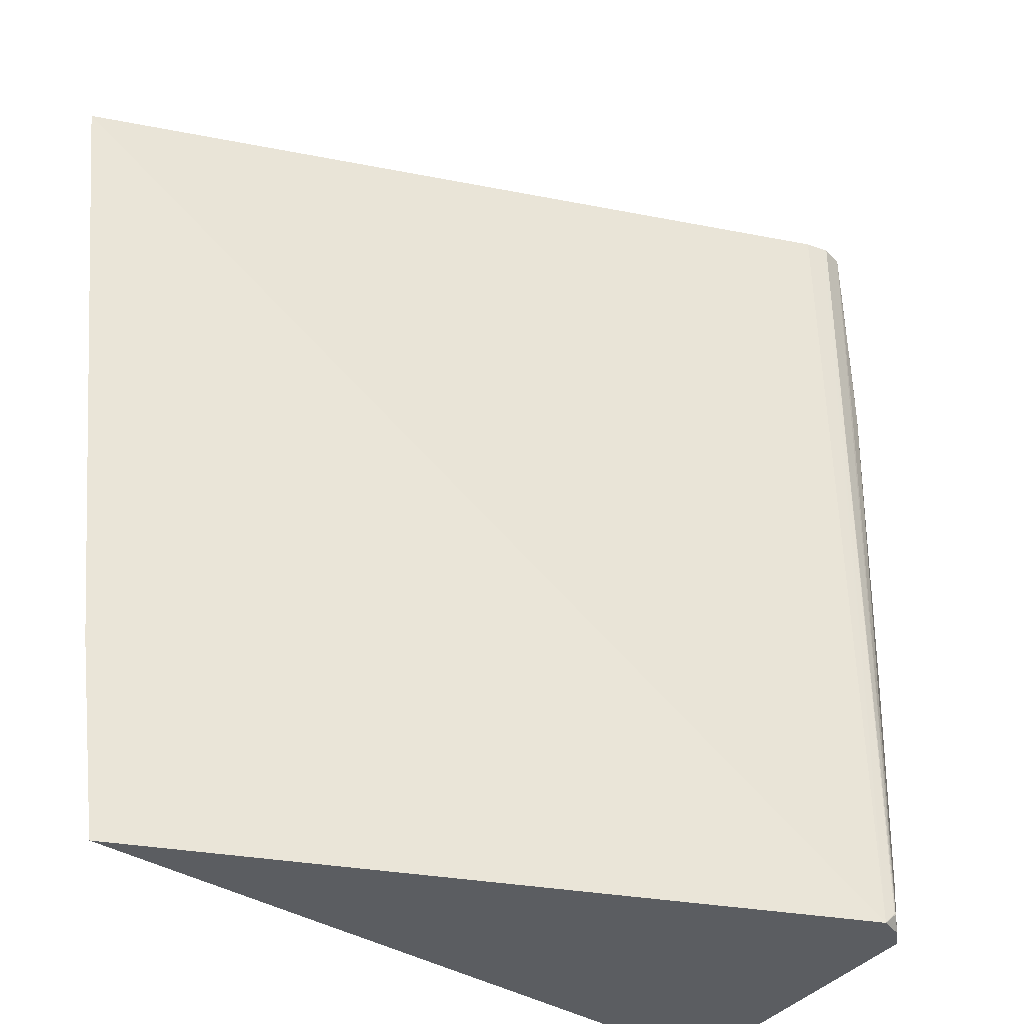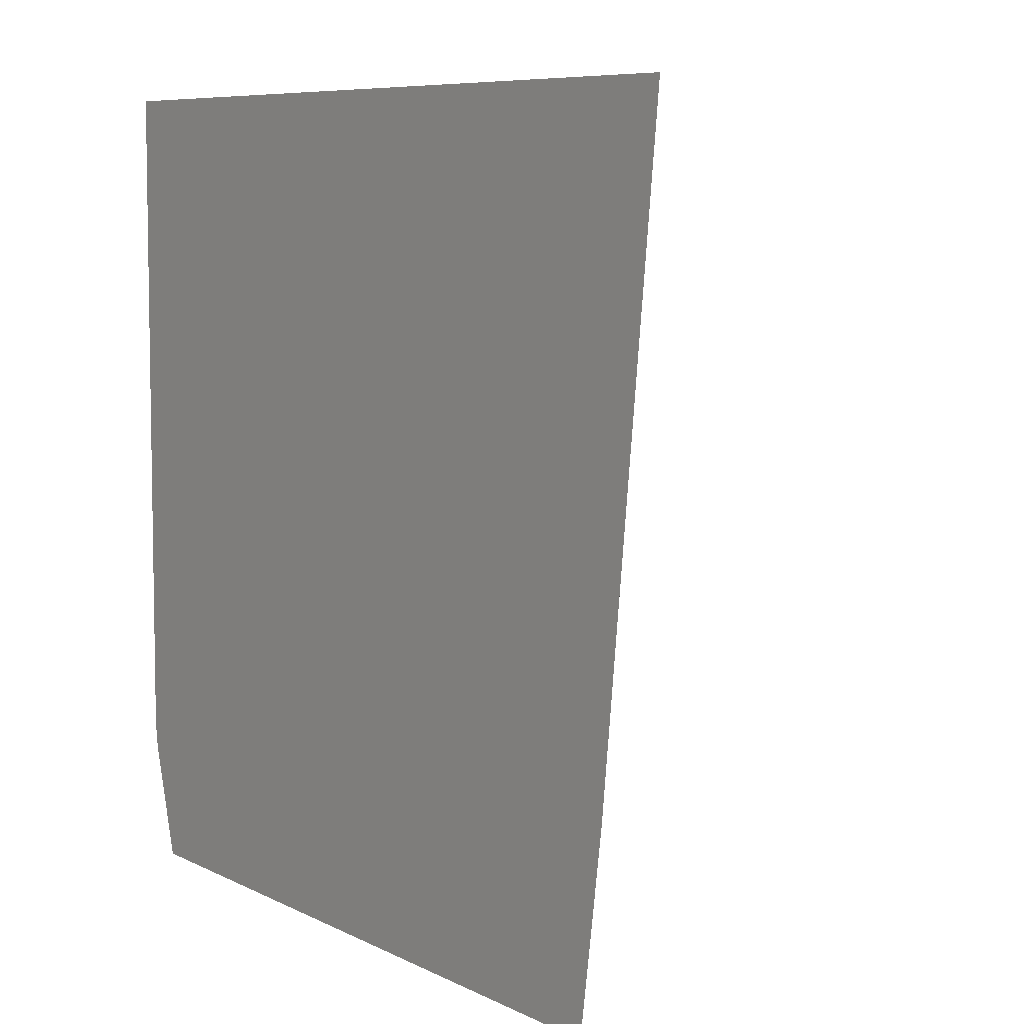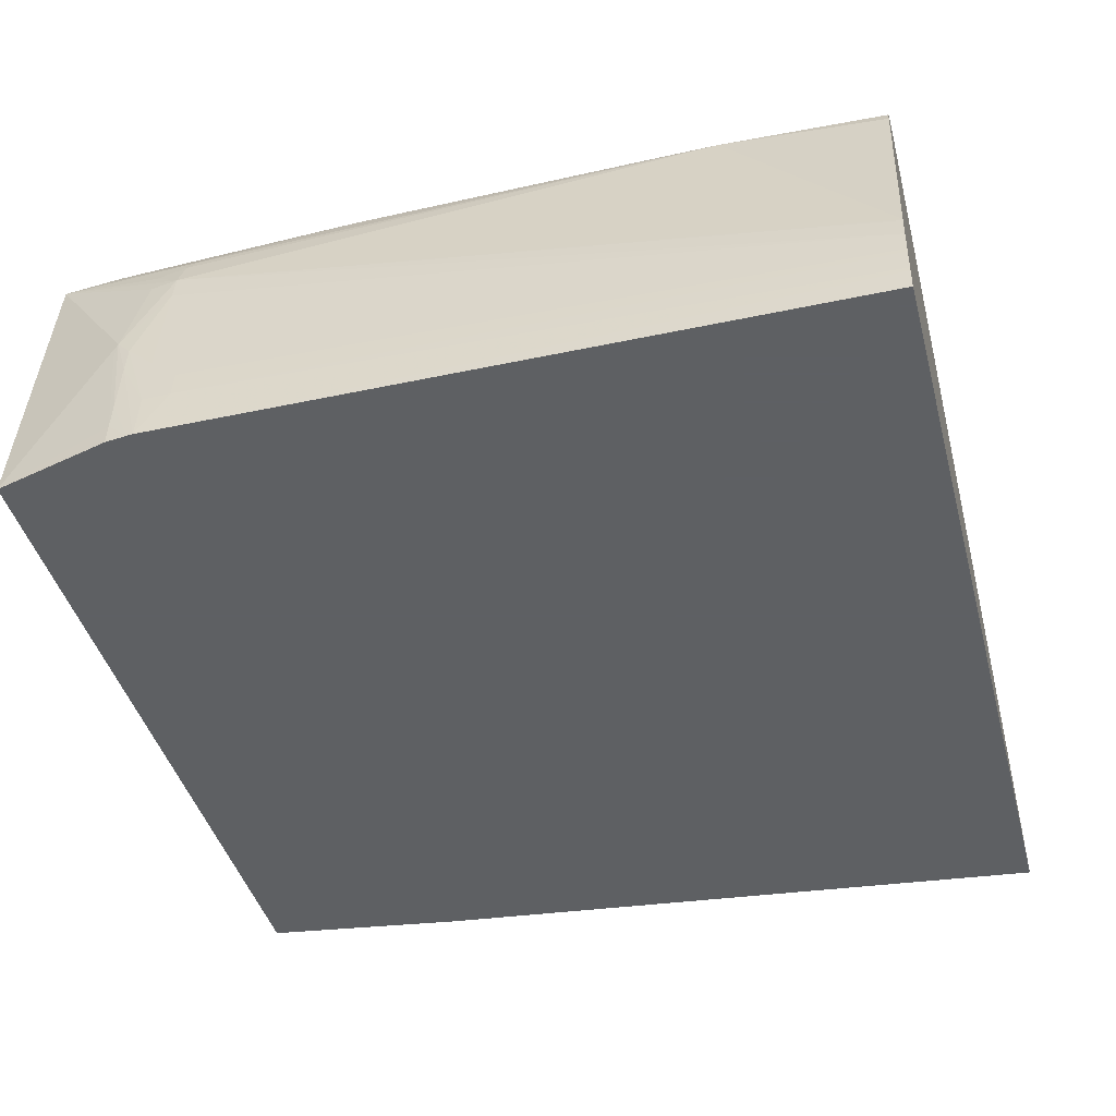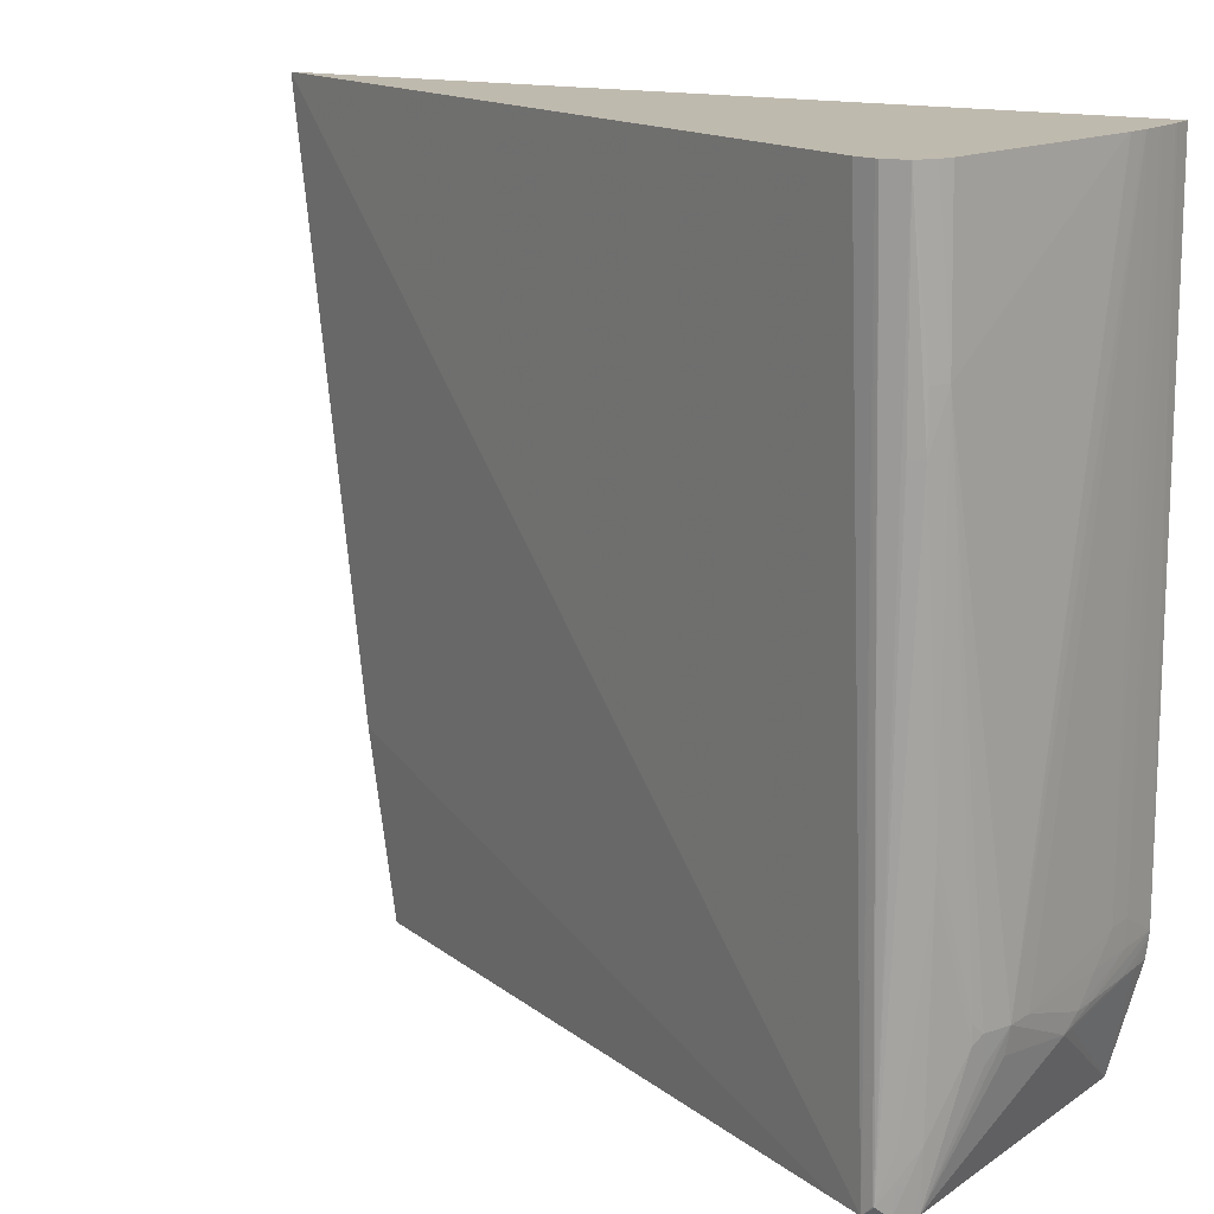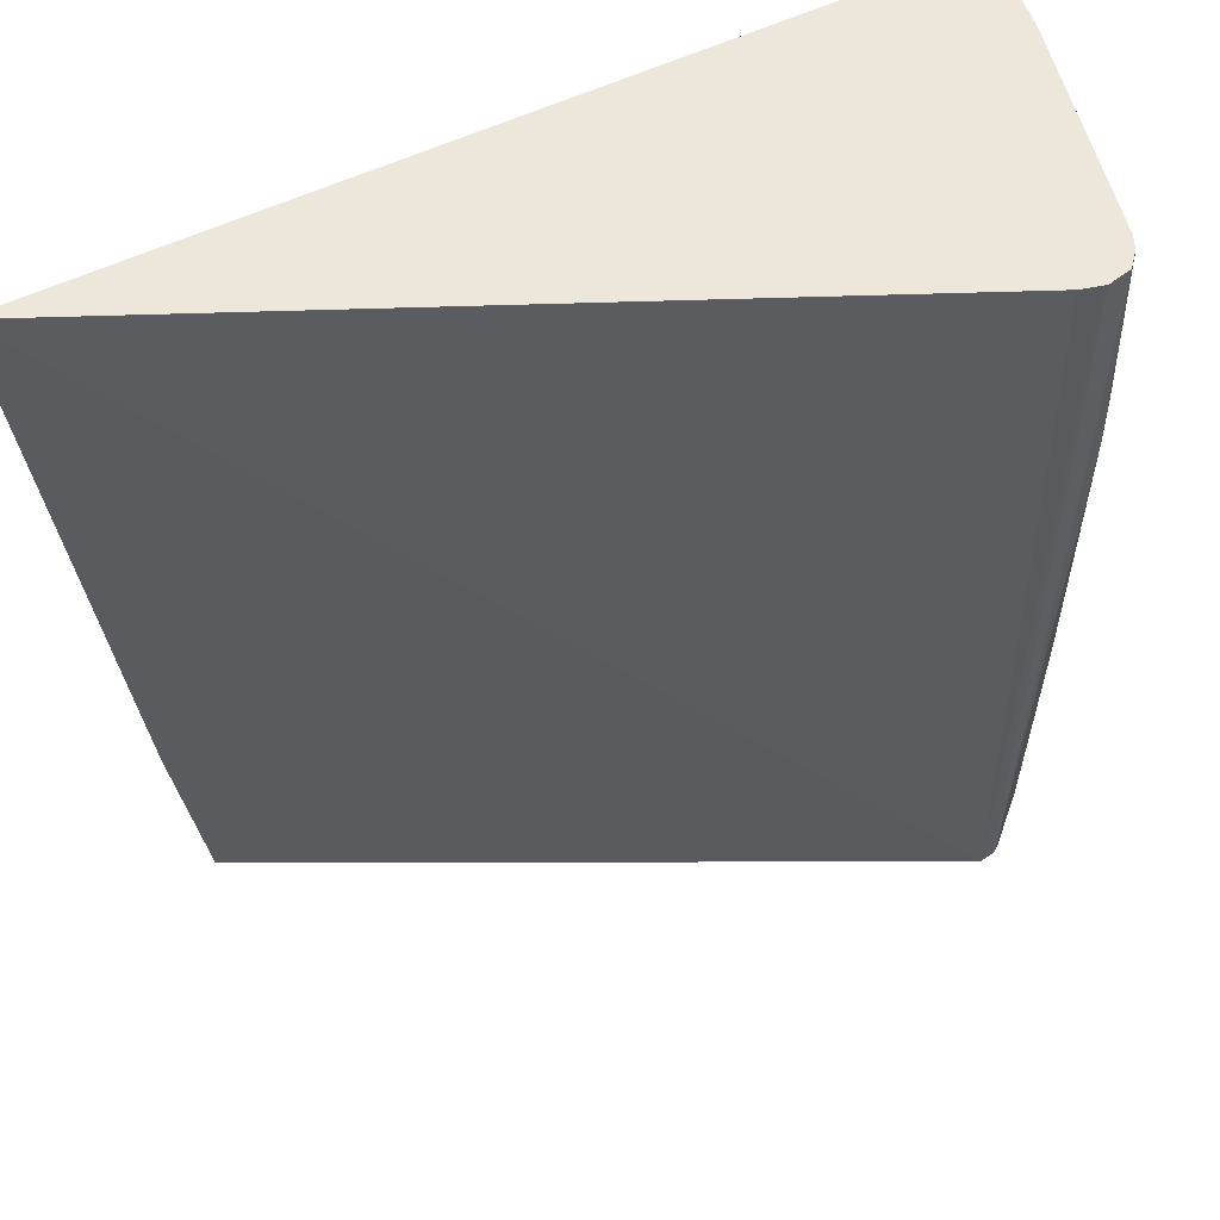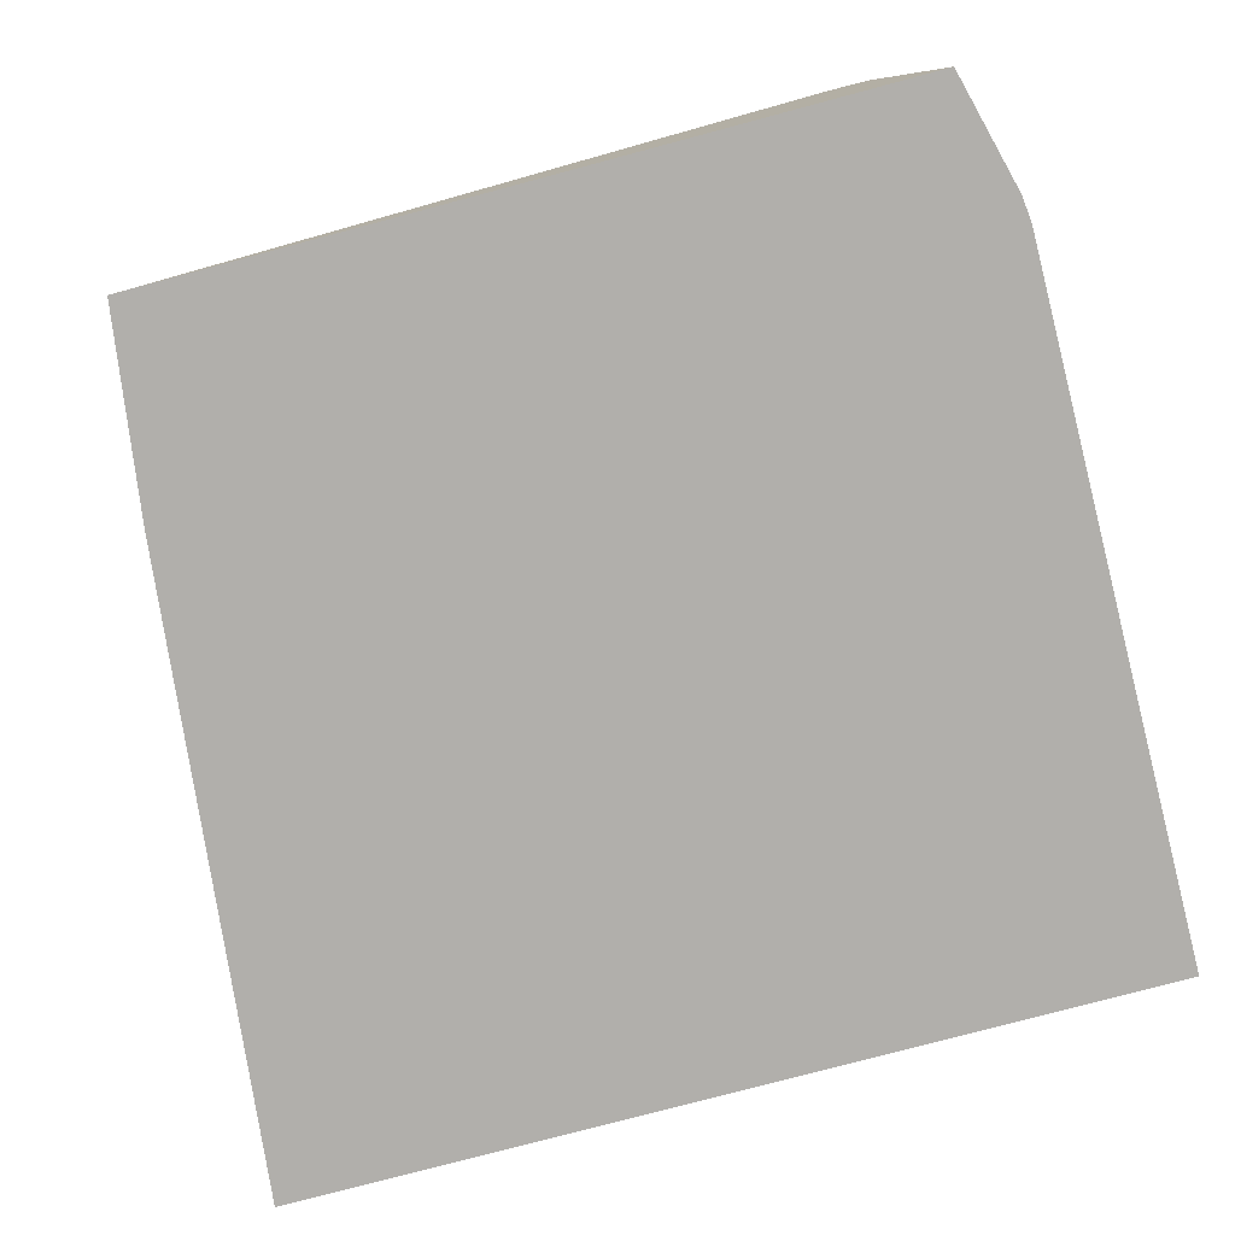
<metadata>
{"format":"obj","ext":"obj","renderer":"f3d","projection":"perspective","resolution":1024,"background":"white","views":[{"elev":-36.1,"azim":-39.8,"up":"+Y"},{"elev":7.8,"azim":-126.6,"up":"+Y"},{"elev":-42.7,"azim":104.8,"up":"+Z"},{"elev":15.8,"azim":29.0,"up":"+Y"},{"elev":54.0,"azim":-27.4,"up":"+Y"},{"elev":-78.3,"azim":14.9,"up":"+Z"}]}
</metadata>
<code>
v 0.01433 0.03141 0.01986
v 0.01432 0.03141 0.0201
v 0.01455 0.005415 0.01986
v -0.01831 0.03141 0.01986
v 0.01428 0.03141 0.02068
v 0.01453 0.005191 0.01986
v 0.01427 0.03141 0.02084
v 0.01437 0.006463 0.02172
v 0.01435 0.005415 0.02172
v 0.01407 0.004368 0.02382
v 0.01428 0.004368 0.02172
v -0.01569 0.00751 0.01986
v 0.009115 -5.136e-05 0.03208
v 0.01018 -5.136e-05 0.03262
v 0.009227 0.03141 0.03291
v 0.01437 0.004368 0.02068
v 0.01444 0.004368 0.01986
v 0.01418 0.03141 0.02172
v 0.01425 0.006463 0.02277
v 0.01411 0.005415 0.02382
v 0.01396 0.004368 0.02486
v 0.0138 0.003808 0.02555
v -0.01462 -5.136e-05 0.01986
v 0.01091 -5.136e-05 0.03239
v 0.01065 0.000386 0.03272
v 0.01059 0.000386 0.03272
v 0.01011 0.03141 0.03314
v 0.009983 0.03141 0.03311
v 0.01385 0.003746 0.02486
v 0.01328 -5.136e-05 0.01987
v 0.01328 -5.136e-05 0.01986
v 0.01416 0.03141 0.02188
v 0.01404 0.03141 0.02277
v 0.01352 0.005415 0.028
v 0.01334 0.005415 0.02905
v 0.01317 0.004368 0.02905
v 0.01171 -5.136e-05 0.03172
v 0.01106 -5.136e-05 0.03234
v 0.01117 0.00123 0.03231
v 0.01116 0.002277 0.03236
v 0.01195 0.01065 0.03197
v 0.01155 0.0232 0.03263
v 0.01103 0.0232 0.03284
v 0.01099 0.03141 0.03294
v 0.01401 0.03141 0.02291
v 0.01387 0.03141 0.02365
v 0.01385 0.03141 0.02373
v 0.01196 0.02529 0.03209
v 0.01292 0.005496 0.03019
v 0.01289 0.004368 0.02994
v 0.01272 0.0052 0.03061
v 0.01176 0.00123 0.03179
v 0.01155 -5.136e-05 0.03187
v 0.0118 0.002277 0.03183
v 0.01197 0.0117 0.03199
v 0.01153 0.02529 0.03261
v 0.01151 0.03141 0.03237
v 0.01174 0.03141 0.03185
v 0.01273 0.005899 0.03062
v 0.01273 0.005954 0.03062
f 1 2 3
f 1 3 6
f 1 6 17
f 1 17 31
f 1 31 23
f 1 23 12
f 1 12 4
f 1 4 15
f 1 15 28
f 1 28 27
f 1 27 44
f 1 44 57
f 1 57 58
f 1 58 47
f 1 47 46
f 1 46 45
f 1 45 33
f 1 33 32
f 1 32 18
f 1 18 7
f 1 7 5
f 1 5 2
f 2 5 3
f 3 5 7
f 3 7 8
f 3 8 9
f 3 9 10
f 3 10 11
f 3 11 6
f 4 12 13
f 4 13 14
f 4 14 15
f 6 16 17
f 6 11 16
f 7 18 8
f 8 18 19
f 8 19 9
f 9 19 20
f 9 20 21
f 9 21 10
f 10 21 22
f 10 22 11
f 11 22 16
f 12 23 13
f 13 23 31
f 13 31 30
f 13 30 37
f 13 37 53
f 13 53 38
f 13 38 24
f 13 24 14
f 14 24 25
f 14 25 26
f 14 26 27
f 14 27 28
f 14 28 15
f 16 22 29
f 16 29 30
f 16 30 17
f 17 30 31
f 18 32 19
f 19 32 33
f 19 33 34
f 19 34 20
f 20 34 21
f 21 34 22
f 22 30 29
f 22 34 35
f 22 35 36
f 22 36 37
f 22 37 30
f 24 38 25
f 25 38 39
f 25 39 40
f 25 40 41
f 25 41 42
f 25 42 43
f 25 43 44
f 25 44 27
f 25 27 26
f 33 45 35
f 33 35 34
f 35 45 46
f 35 46 47
f 35 47 48
f 35 48 49
f 35 49 50
f 35 50 37
f 35 37 36
f 37 50 51
f 37 51 52
f 37 52 53
f 38 53 52
f 38 52 54
f 38 54 39
f 39 54 40
f 40 54 41
f 41 54 51
f 41 51 55
f 41 55 42
f 42 56 44
f 42 44 43
f 42 55 48
f 42 48 56
f 44 56 57
f 47 58 48
f 48 55 59
f 48 59 60
f 48 60 49
f 48 58 57
f 48 57 56
f 49 60 59
f 49 59 51
f 49 51 50
f 51 59 55
f 51 54 52

</code>
